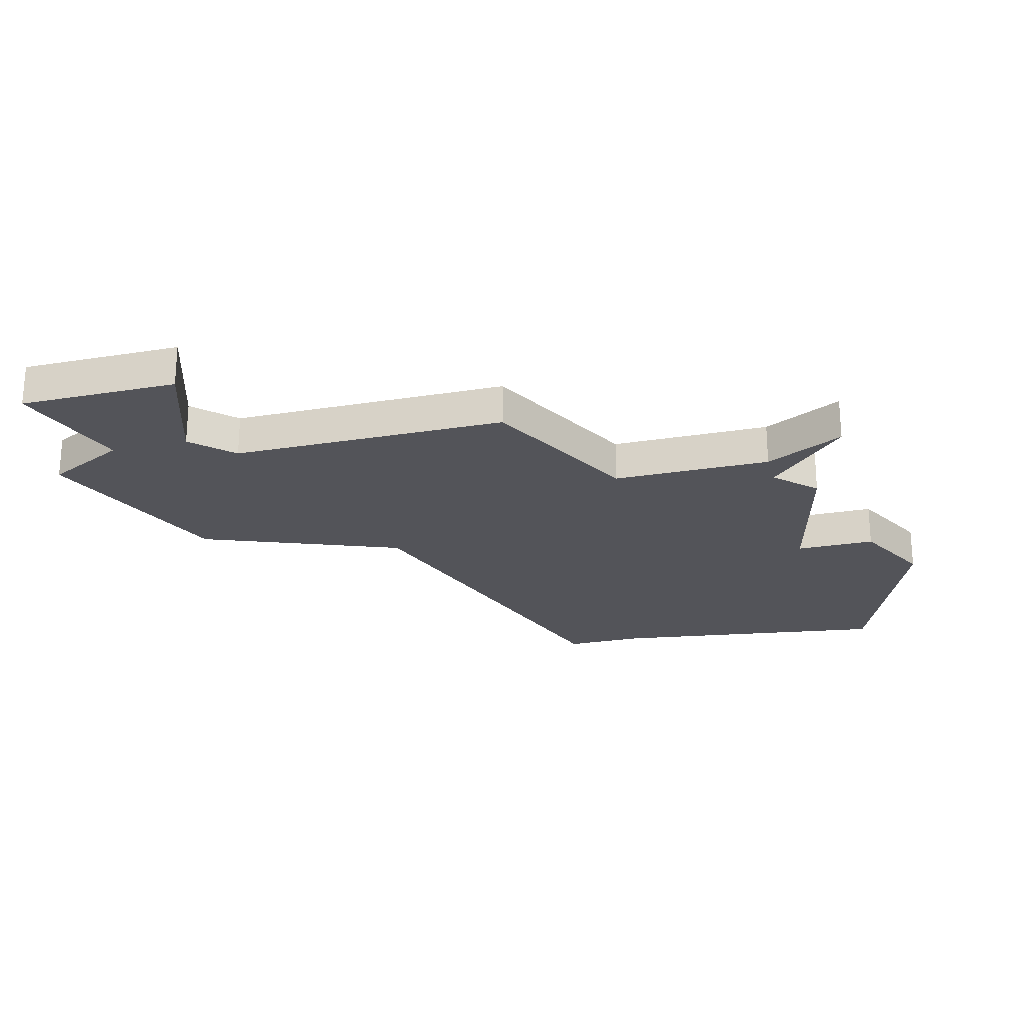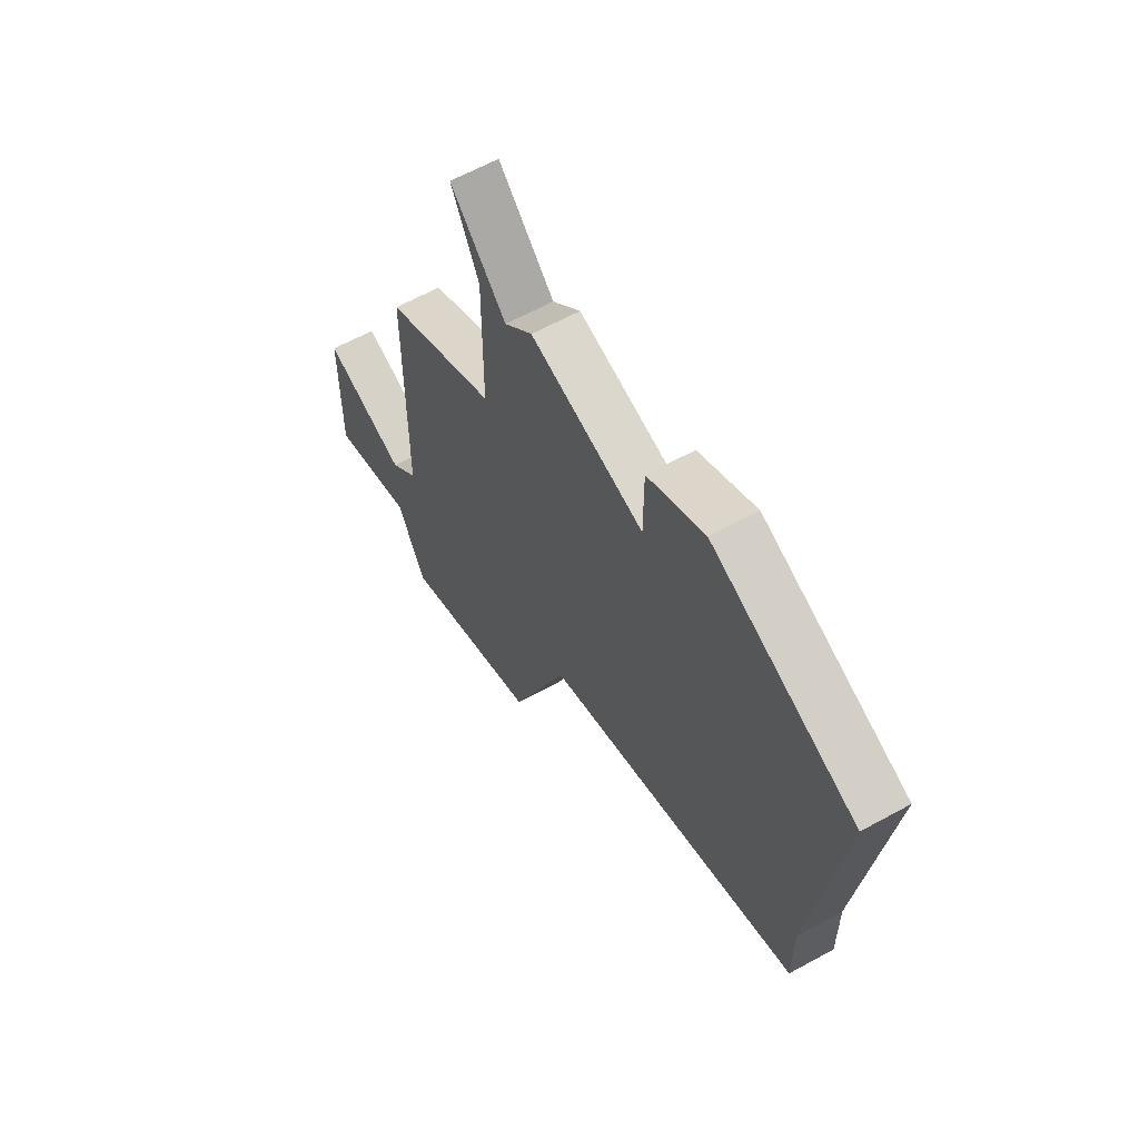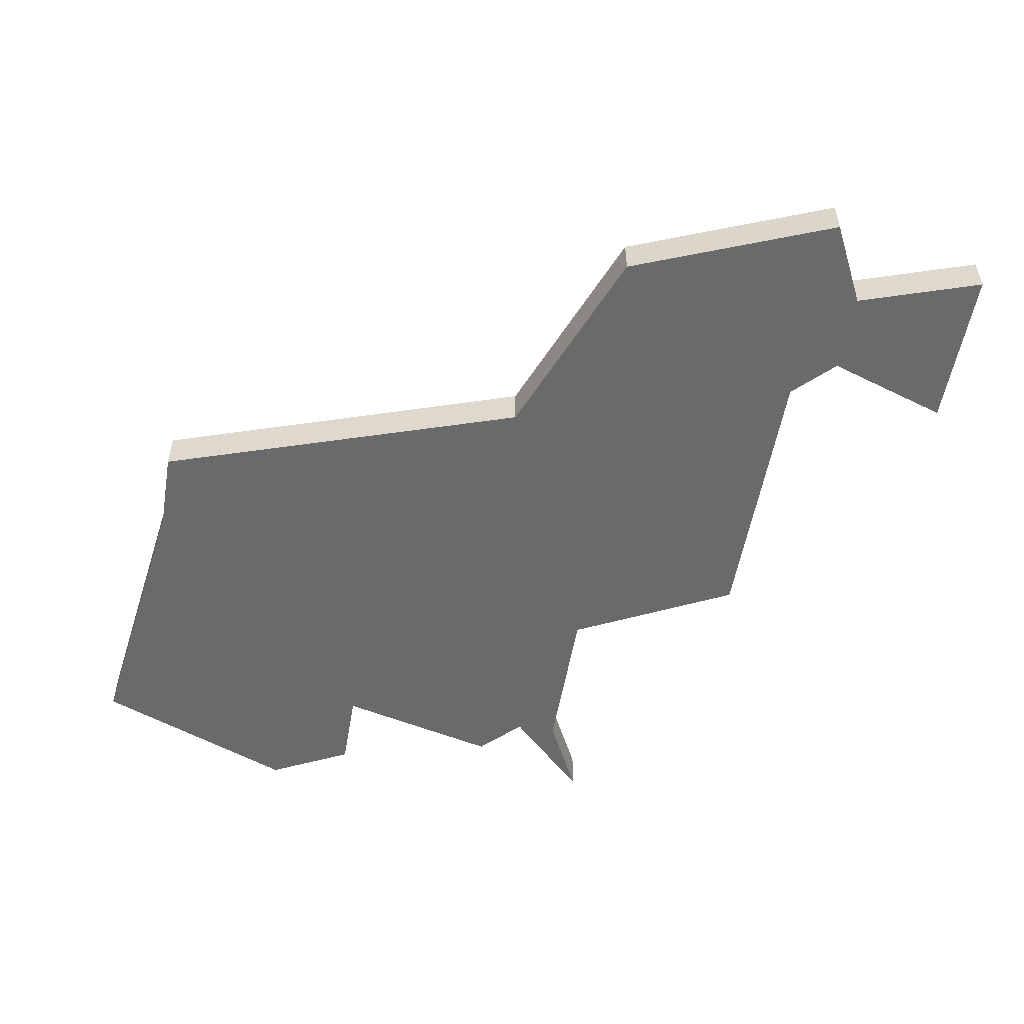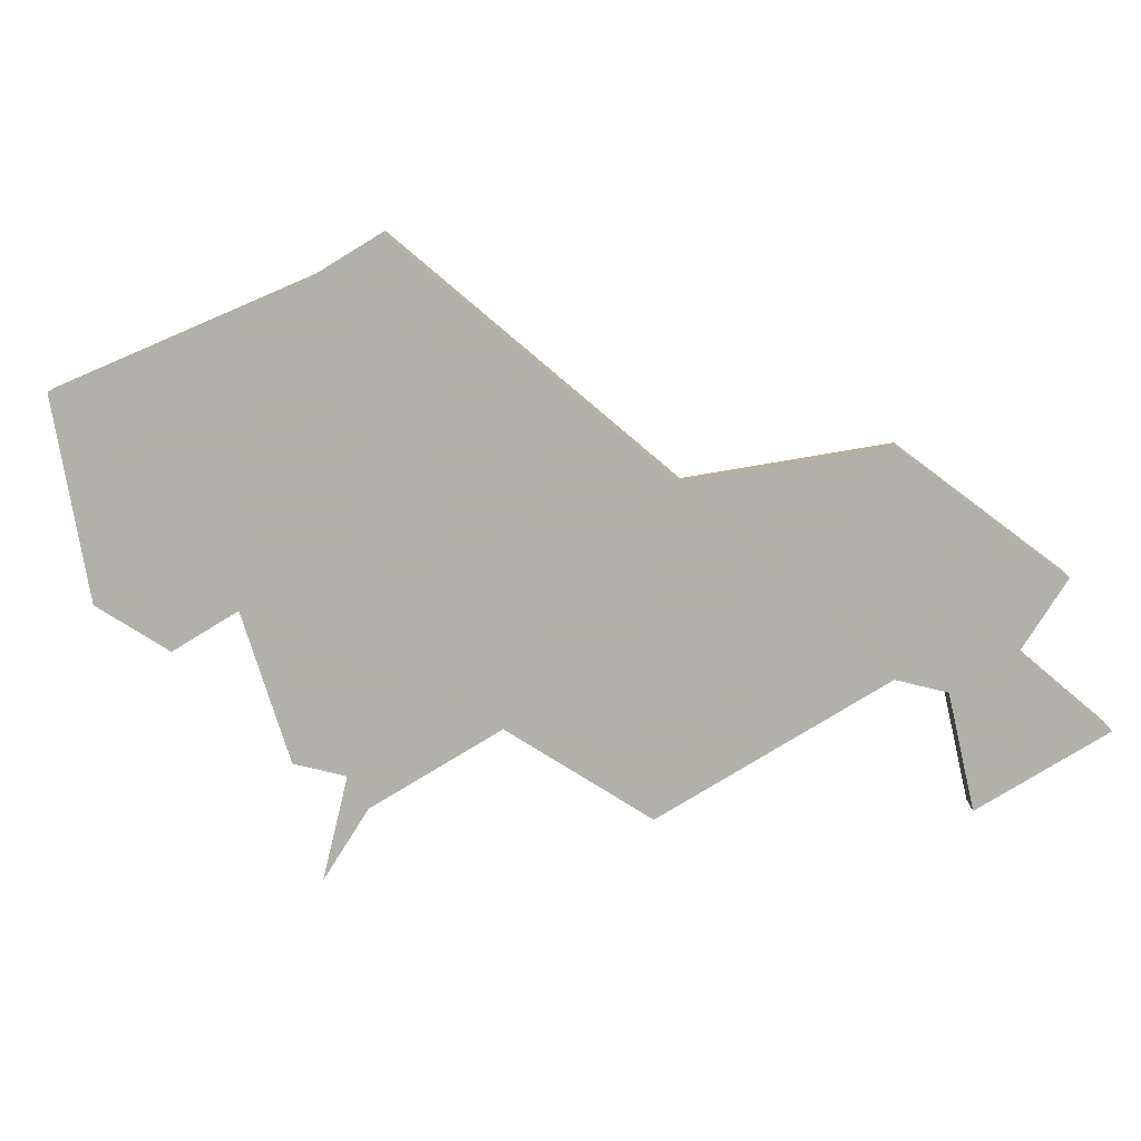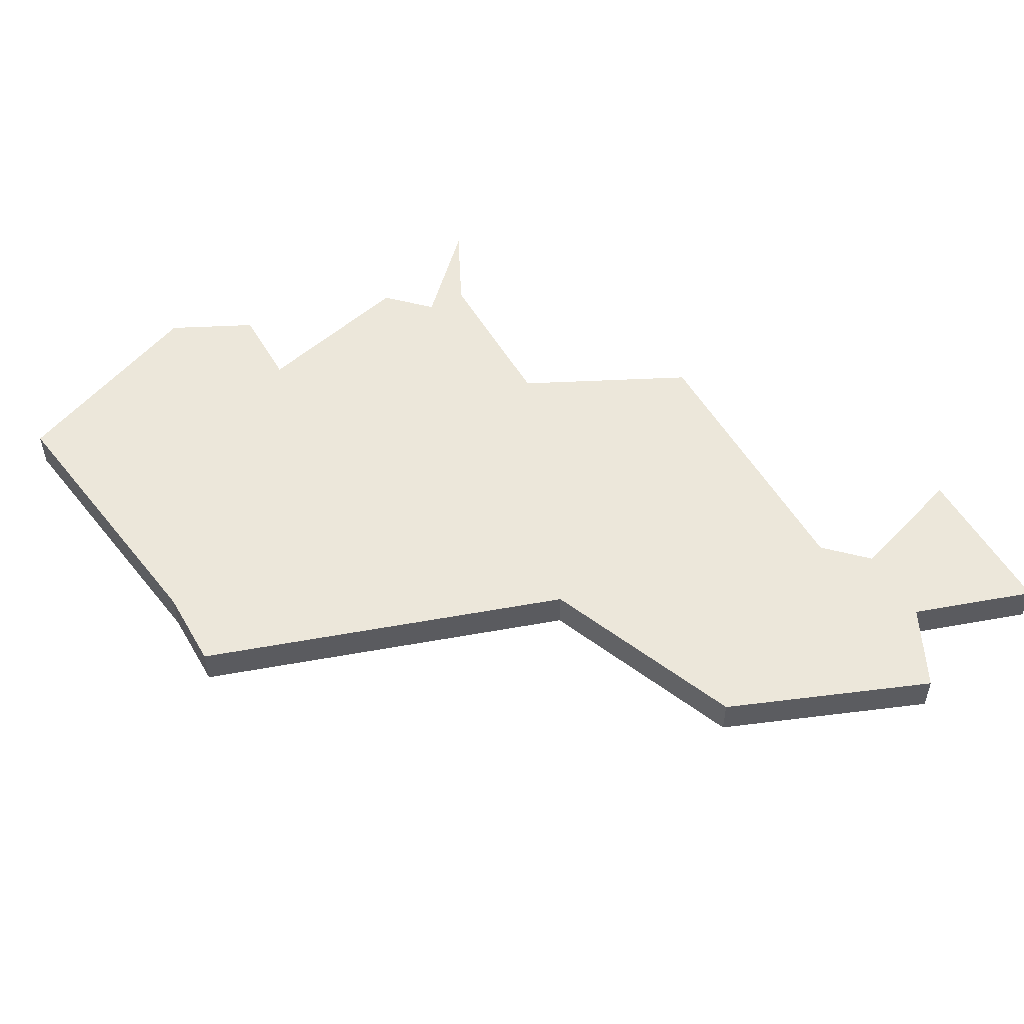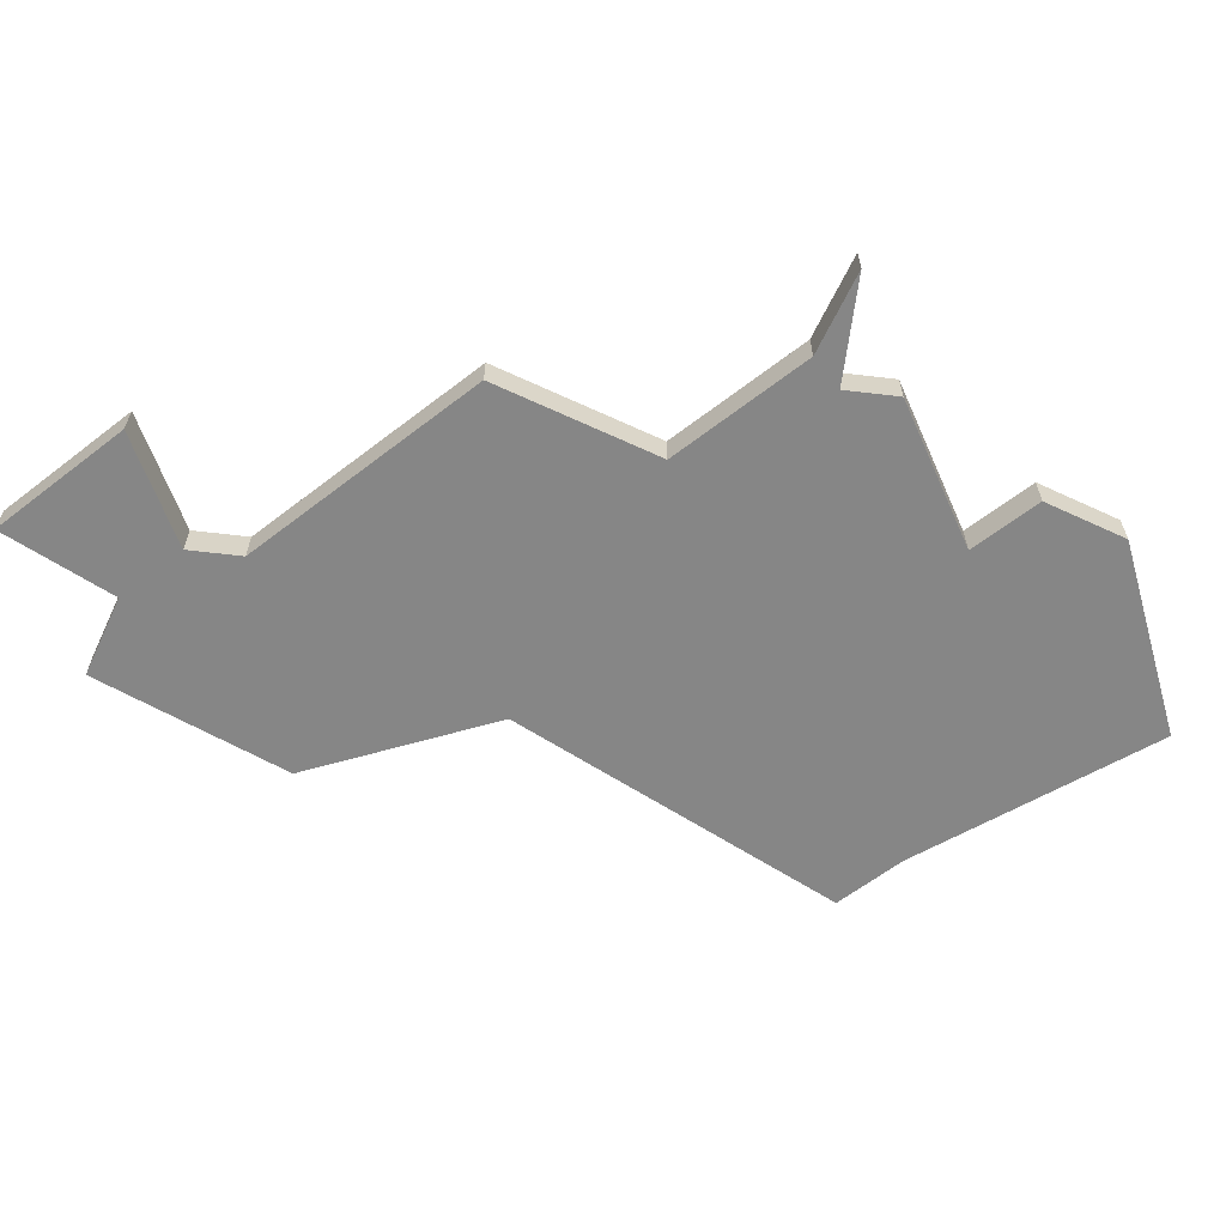
<metadata>
{"format":"obj","ext":"obj","renderer":"f3d","projection":"perspective","resolution":1024,"background":"white","views":[{"elev":-23.7,"azim":105.0,"up":"+Z"},{"elev":61.7,"azim":-119.3,"up":"+Y"},{"elev":-52.9,"azim":-9.6,"up":"+Z"},{"elev":-78.4,"azim":-58.6,"up":"+Z"},{"elev":52.8,"azim":-29.5,"up":"+Z"},{"elev":-62.0,"azim":128.1,"up":"+Z"}]}
</metadata>
<code>
v 2820 -570 0
v 2815 -572 0
v 2816 -579 0
v 2816 -581 0
v 2825 -584 0
v 2827 -589 0
v 2832 -591 0
v 2833 -589 0
v 2836 -590 0
v 2836 -589 0
v 2836 -586 0
v 2833 -587 0
v 2832 -586 0
v 2832 -579 0
v 2828 -577 0
v 2828 -573 0
v 2829 -571 0
v 2827 -573 0
v 2826 -572 0
v 2822 -573 0
v 2822 -571 0
v 2820 -570 1
v 2815 -572 1
v 2816 -579 1
v 2816 -581 1
v 2825 -584 1
v 2827 -589 1
v 2832 -591 1
v 2833 -589 1
v 2836 -590 1
v 2836 -589 1
v 2836 -586 1
v 2833 -587 1
v 2832 -586 1
v 2832 -579 1
v 2828 -577 1
v 2828 -573 1
v 2829 -571 1
v 2827 -573 1
v 2826 -572 1
v 2822 -573 1
v 2822 -571 1
f 2 1 21
f 5 4 3
f 7 6 5
f 10 9 8
f 12 11 10
f 15 14 13
f 18 17 16
f 20 19 18
f 2 21 20
f 5 3 2
f 8 7 5
f 12 10 8
f 18 16 15
f 5 2 20
f 12 8 5
f 20 18 15
f 13 12 5
f 20 15 13
f 13 5 20
f 42 22 23
f 24 25 26
f 26 27 28
f 29 30 31
f 31 32 33
f 34 35 36
f 37 38 39
f 39 40 41
f 41 42 23
f 23 24 26
f 26 28 29
f 29 31 33
f 36 37 39
f 41 23 26
f 26 29 33
f 36 39 41
f 26 33 34
f 34 36 41
f 41 26 34
f 23 22 2
f 2 22 1
f 24 23 3
f 3 23 2
f 25 24 4
f 4 24 3
f 26 25 5
f 5 25 4
f 27 26 6
f 6 26 5
f 28 27 7
f 7 27 6
f 29 28 8
f 8 28 7
f 30 29 9
f 9 29 8
f 31 30 10
f 10 30 9
f 32 31 11
f 11 31 10
f 33 32 12
f 12 32 11
f 34 33 13
f 13 33 12
f 35 34 14
f 14 34 13
f 36 35 15
f 15 35 14
f 37 36 16
f 16 36 15
f 38 37 17
f 17 37 16
f 39 38 18
f 18 38 17
f 40 39 19
f 19 39 18
f 41 40 20
f 20 40 19
f 22 42 1
f 1 42 21
f 42 41 21
f 21 41 20

</code>
